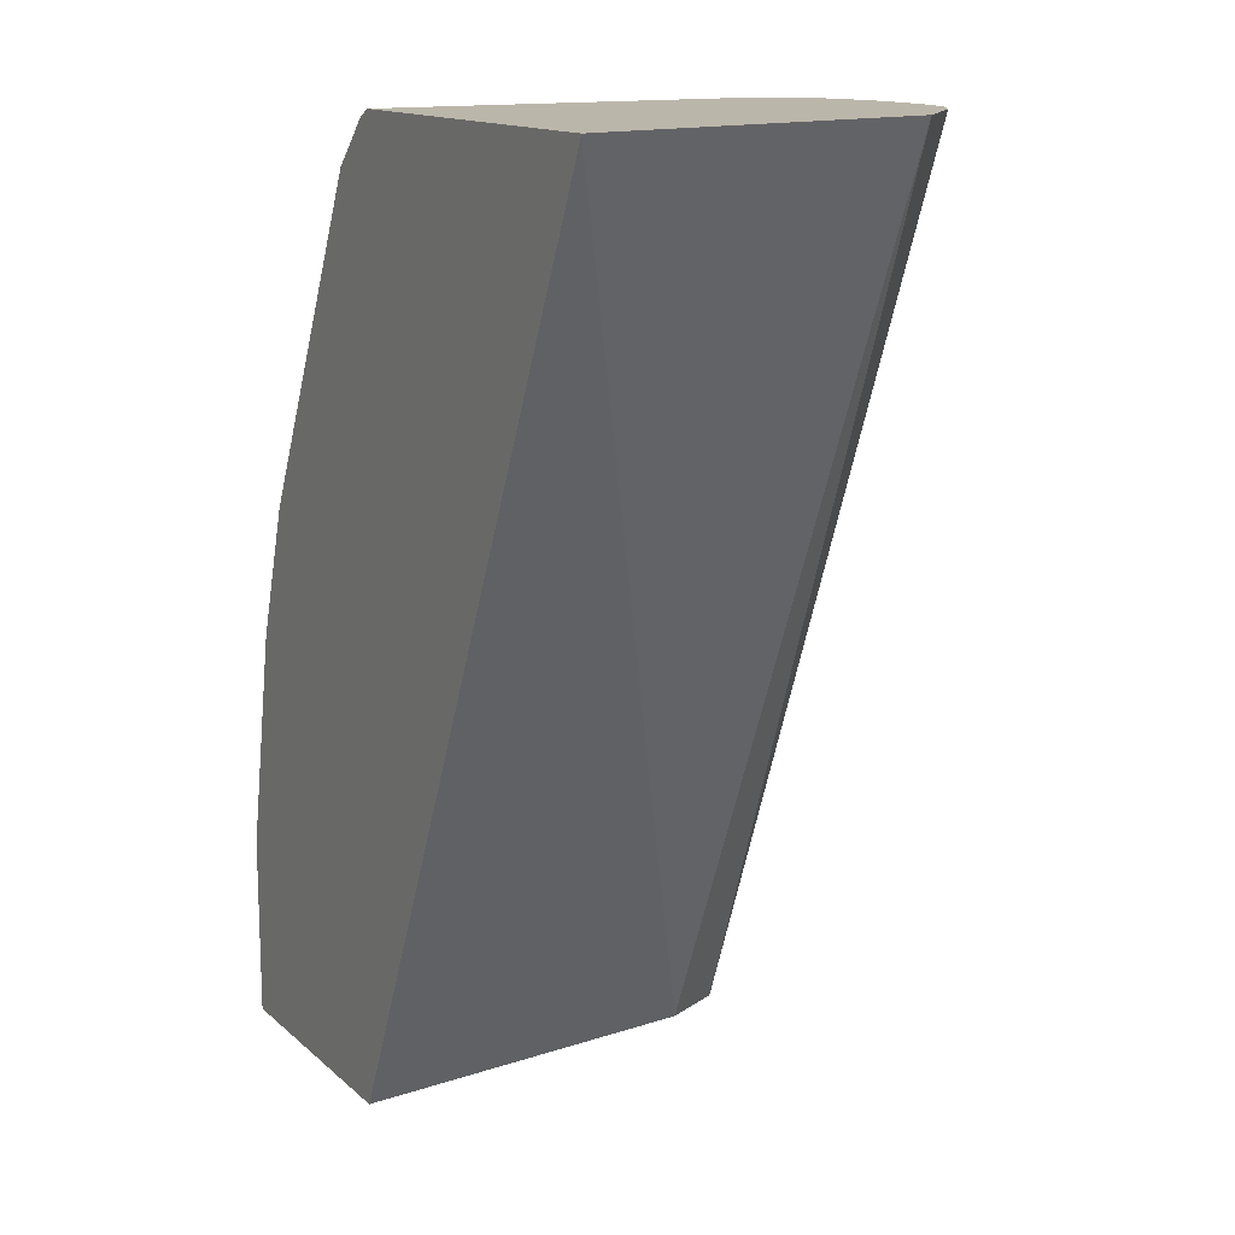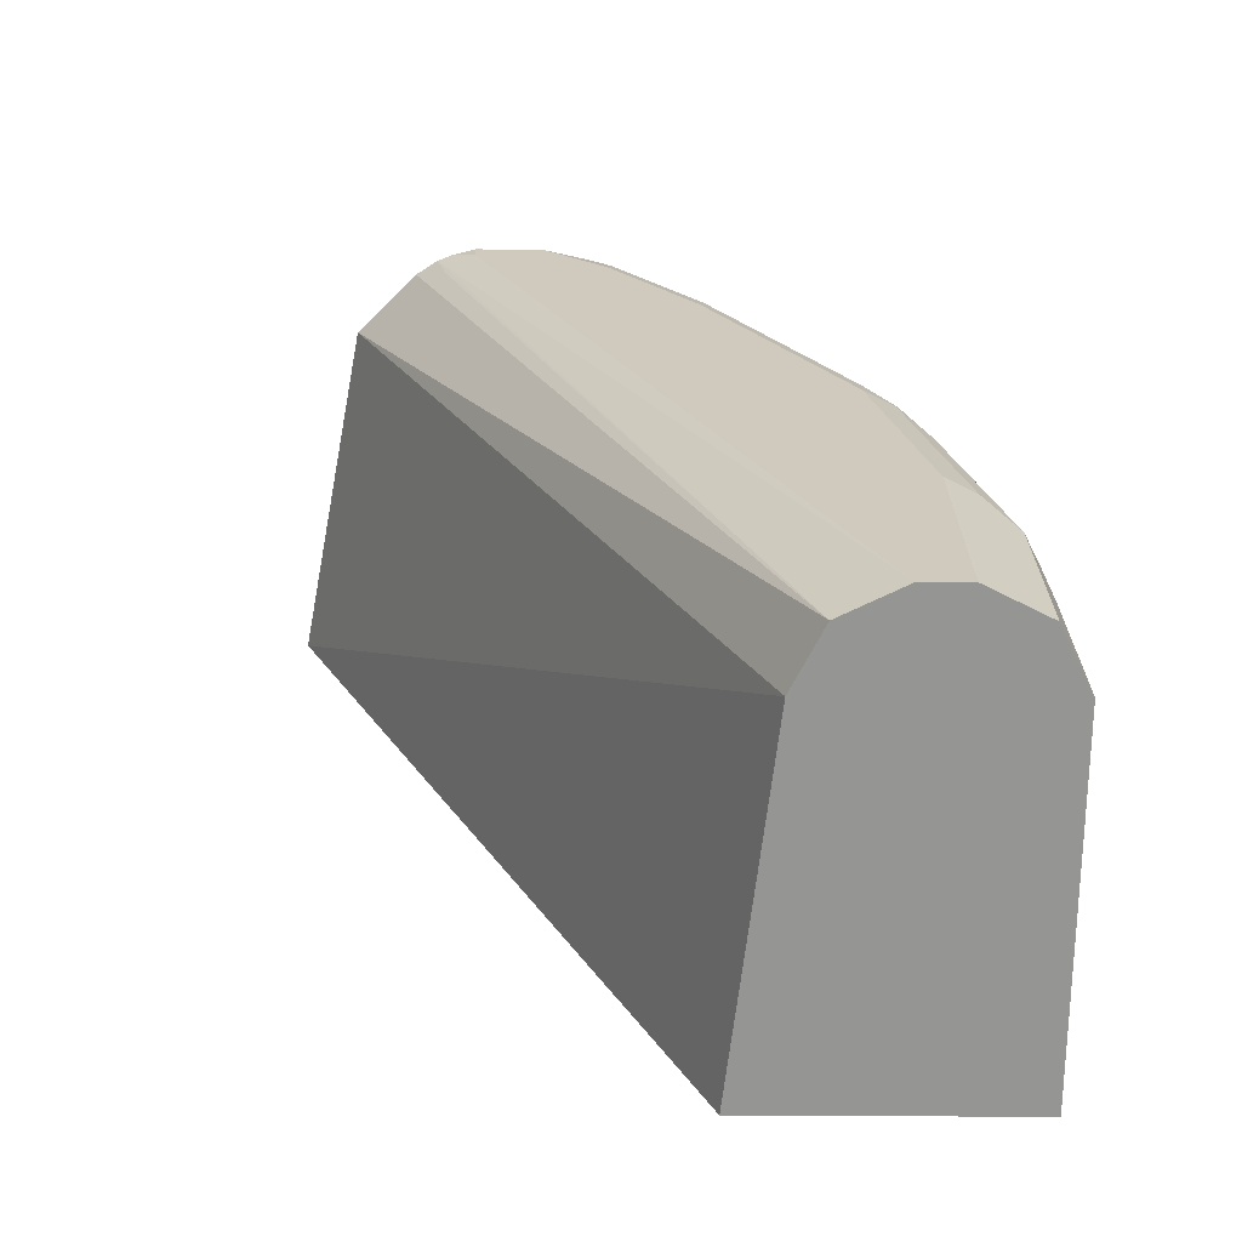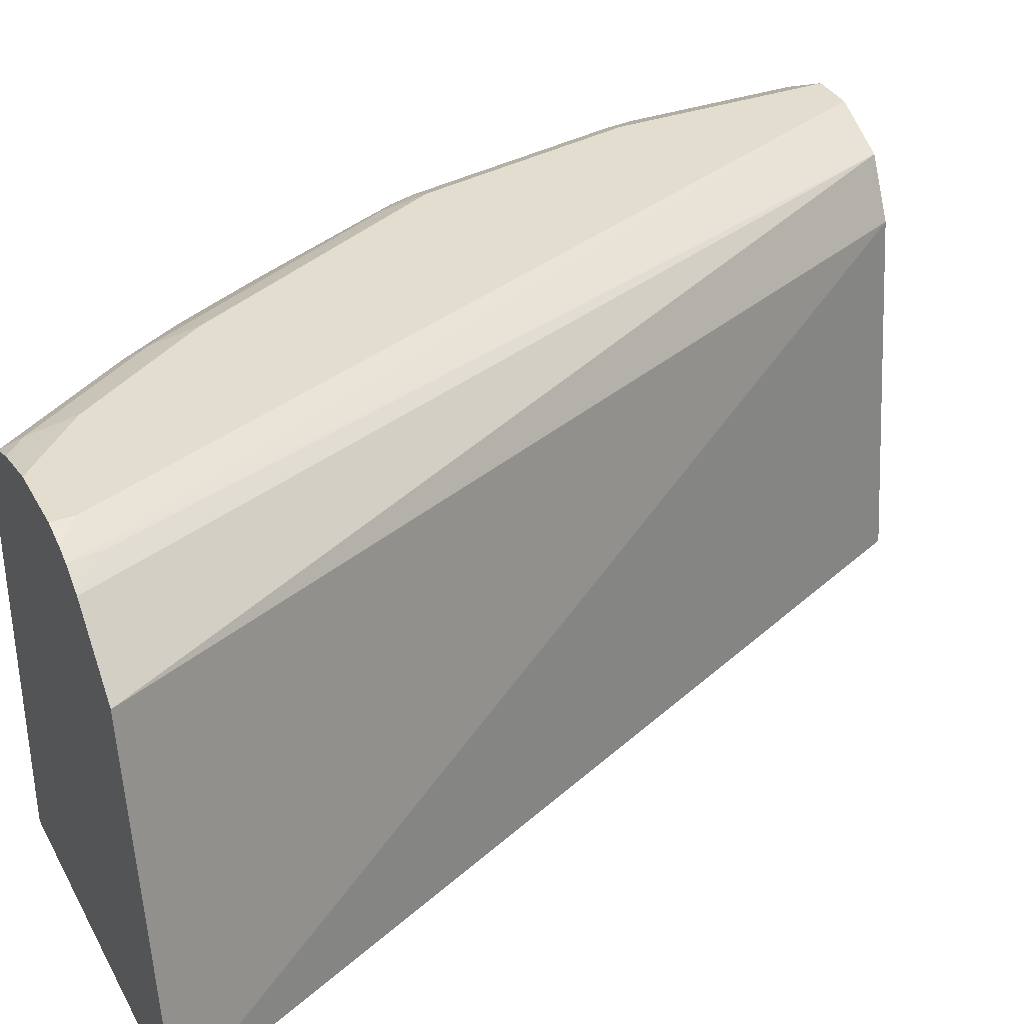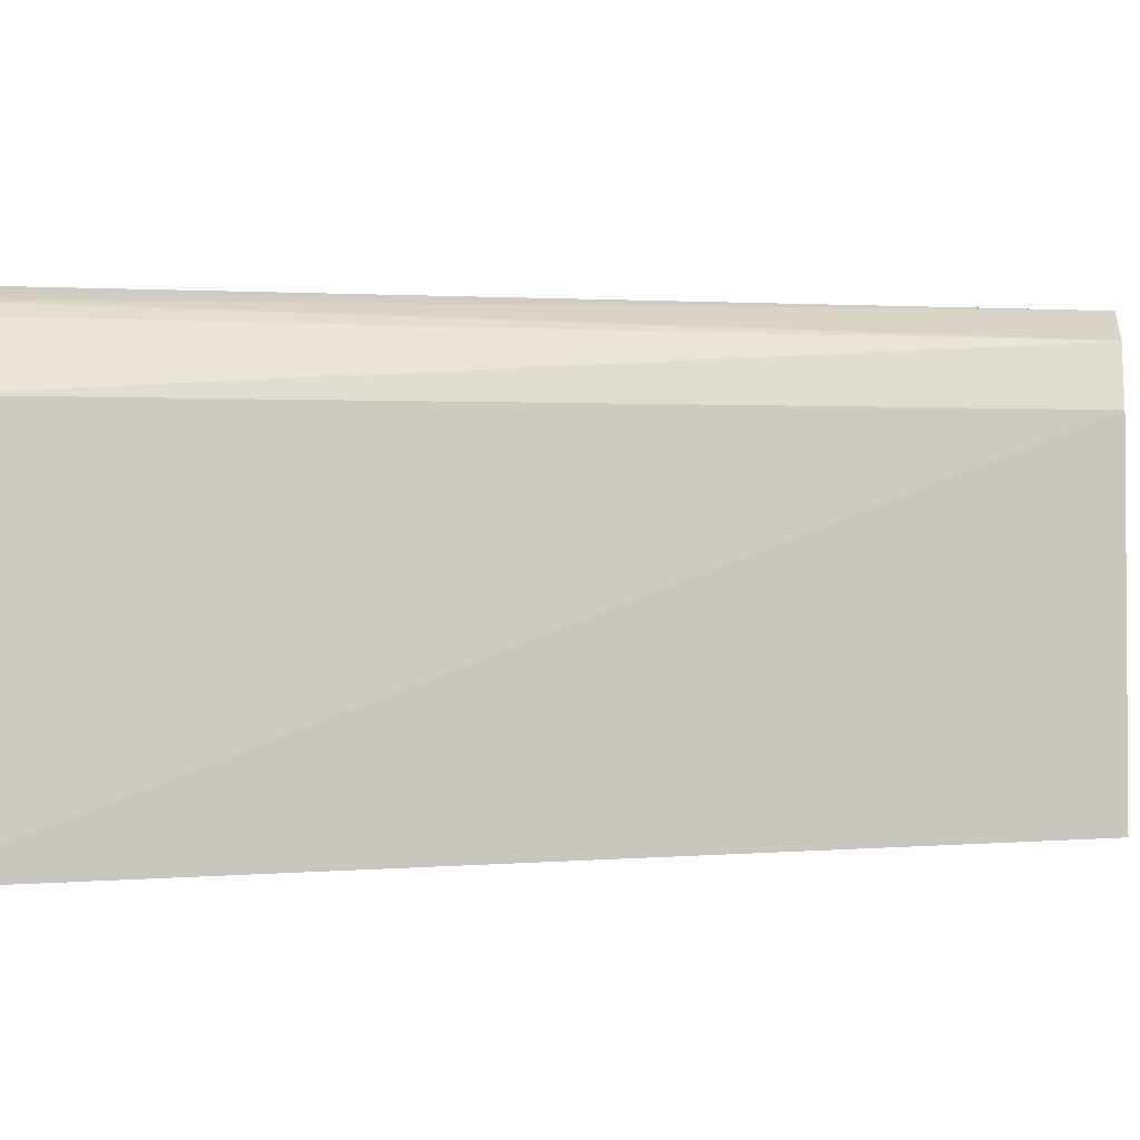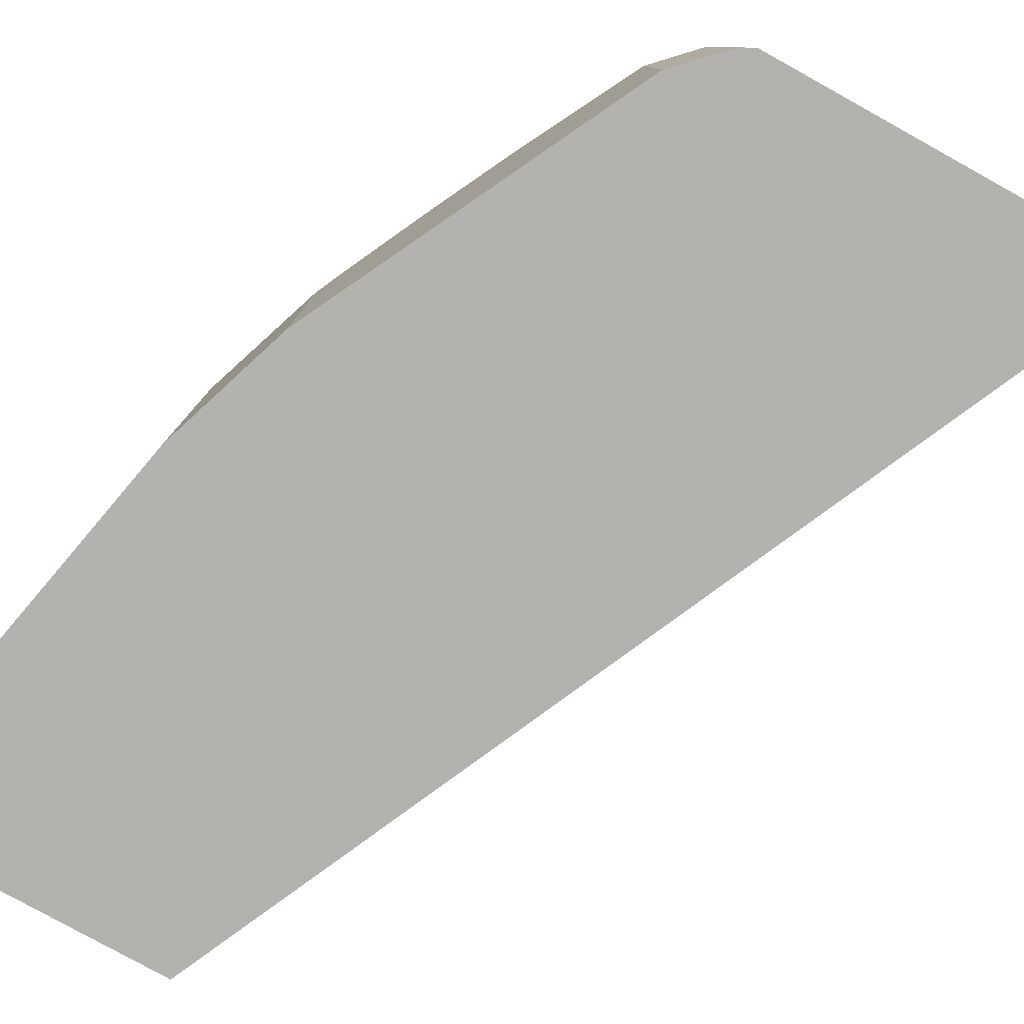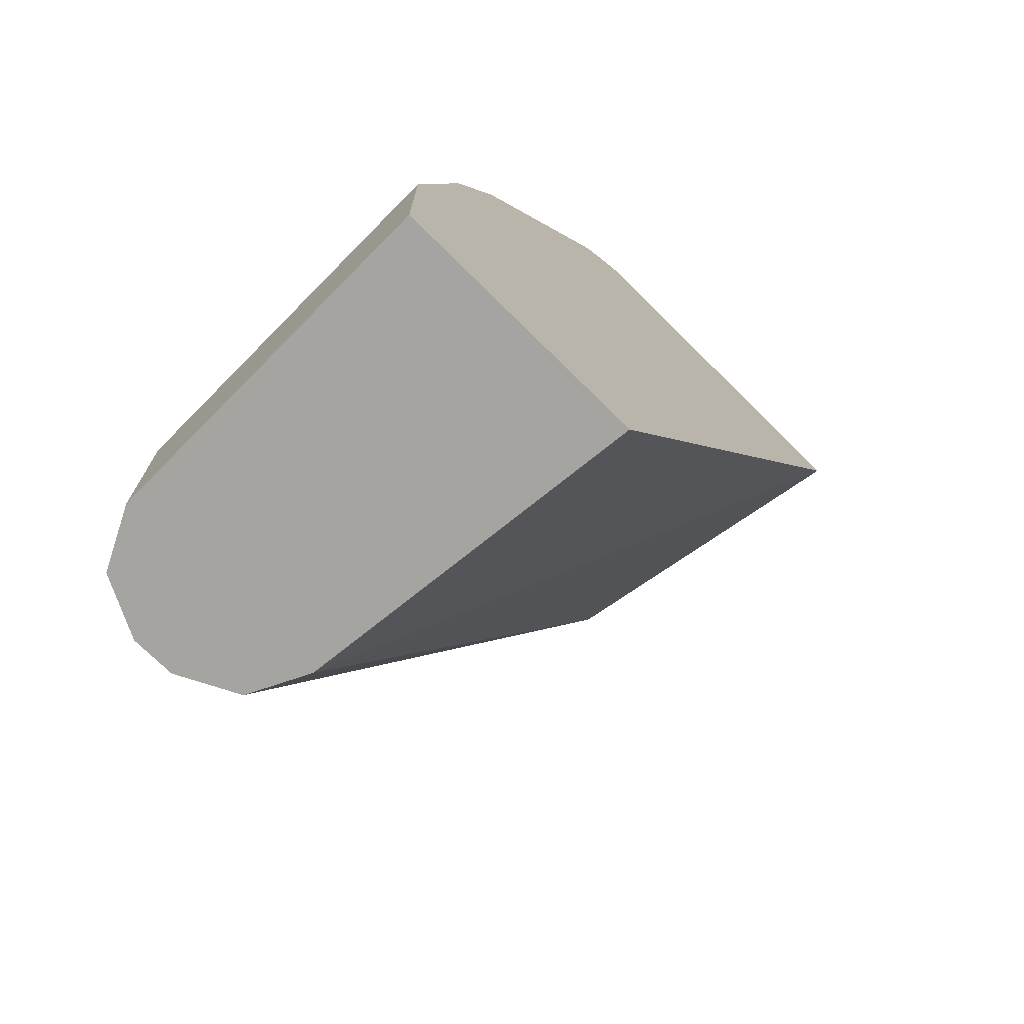
<metadata>
{"format":"obj","ext":"obj","renderer":"f3d","projection":"perspective","resolution":1024,"background":"white","views":[{"elev":14.1,"azim":60.5,"up":"+Z"},{"elev":-67.3,"azim":179.7,"up":"+Z"},{"elev":35.0,"azim":64.7,"up":"+Y"},{"elev":1.1,"azim":95.1,"up":"+Y"},{"elev":-79.8,"azim":-29.0,"up":"+Y"},{"elev":-73.2,"azim":-44.7,"up":"+Z"}]}
</metadata>
<code>
v -0.3086 0.4012 0.5828
v -0.3344 0.5396 0.5828
v -0.4532 0.4012 0.5828
v -0.4716 0.4012 0.2263
v -0.4874 0.5396 0.2263
v -0.3587 0.5639 0.5828
v -0.499 0.5628 0.2263
v -0.4532 0.5396 0.5828
v -0.4584 0.4012 0.5802
v -0.5744 0.4012 0.2263
v -0.3714 0.5686 0.5686
v -0.3674 0.5696 0.5828
v -0.5222 0.5744 0.2263
v -0.4492 0.5475 0.5828
v -0.4584 0.5396 0.5802
v -0.4758 0.4012 0.5628
v -0.5744 0.5396 0.2263
v -0.5744 0.4012 0.2959
v -0.3733 0.572 0.5828
v -0.5396 0.5744 0.2263
v -0.383 0.5744 0.5744
v -0.44 0.5654 0.5828
v -0.4656 0.5483 0.5657
v -0.4765 0.5396 0.557
v -0.4758 0.5222 0.5628
v -0.4813 0.4012 0.5518
v -0.5744 0.5396 0.2959
v -0.5628 0.5628 0.2263
v -0.557 0.4012 0.383
v -0.383 0.5744 0.5828
v -0.5396 0.5744 0.3133
v -0.4395 0.5659 0.5828
v -0.4743 0.5657 0.5309
v -0.5004 0.5483 0.5135
v -0.483 0.5309 0.5483
v -0.5045 0.4012 0.5053
v -0.557 0.5396 0.383
v -0.5701 0.5483 0.3047
v -0.5628 0.5628 0.2959
v -0.5396 0.4012 0.4351
v -0.4094 0.5744 0.5828
v -0.5512 0.5686 0.3133
v -0.5222 0.5744 0.4004
v -0.429 0.5701 0.5828
v -0.4374 0.5701 0.5744
v -0.4722 0.5701 0.5222
v -0.4932 0.5628 0.5048
v -0.5106 0.5628 0.47
v -0.5179 0.5483 0.4787
v -0.5353 0.5309 0.4439
v -0.5338 0.4012 0.4468
v -0.5396 0.5222 0.4351
v -0.5527 0.5483 0.3917
v -0.5635 0.557 0.3133
v -0.5461 0.557 0.4004
v -0.5454 0.5628 0.383
v -0.4178 0.5744 0.5744
v -0.5338 0.5686 0.4004
v -0.5244 0.5701 0.4178
v -0.507 0.5701 0.4526
v -0.4896 0.5701 0.4874
v -0.47 0.5744 0.5048
v -0.4352 0.5744 0.557
v -0.5353 0.5657 0.409
f 31 42 58
f 36 50 51
f 34 50 36
f 34 49 50
f 34 47 48
f 33 47 34
f 33 46 47
f 32 46 33
f 32 45 46
f 32 44 45
f 31 58 43
f 37 52 50
f 34 48 49
f 25 35 34
f 29 52 37
f 29 40 52
f 27 38 39
f 27 37 38
f 26 34 36
f 25 34 26
f 24 34 35
f 24 35 25
f 23 34 24
f 22 34 23
f 22 33 34
f 22 32 33
f 37 50 53
f 31 39 42
f 37 53 38
f 45 63 46
f 38 53 55
f 20 39 31
f 58 64 59
f 55 64 56
f 49 53 50
f 49 55 53
f 48 55 49
f 48 64 55
f 48 59 64
f 48 60 59
f 48 61 60
f 46 63 62
f 46 48 47
f 46 61 48
f 38 54 39
f 44 63 45
f 43 46 62
f 43 61 46
f 43 60 61
f 43 59 60
f 43 58 59
f 41 57 44
f 40 50 52
f 40 51 50
f 39 58 42
f 39 56 58
f 39 55 56
f 39 54 55
f 38 55 54
f 44 57 63
f 20 28 39
f 56 64 58
f 18 37 27
f 4 10 17
f 3 15 9
f 3 8 15
f 2 7 6
f 2 5 7
f 1 5 2
f 1 4 5
f 1 10 4
f 1 18 10
f 1 29 18
f 1 40 29
f 1 51 40
f 1 26 36
f 4 17 28
f 1 16 26
f 1 3 9
f 1 8 3
f 1 14 8
f 1 22 14
f 1 32 22
f 1 44 32
f 1 41 44
f 1 30 41
f 1 19 30
f 1 12 19
f 1 6 12
f 1 2 6
f 19 21 30
f 1 9 16
f 4 28 20
f 1 36 51
f 4 13 7
f 4 20 13
f 17 39 28
f 17 27 39
f 16 25 26
f 15 24 25
f 15 23 24
f 15 22 23
f 14 22 15
f 13 21 19
f 13 30 21
f 13 41 30
f 13 57 41
f 13 63 57
f 13 62 63
f 18 29 37
f 13 31 43
f 13 43 62
f 6 11 12
f 6 7 11
f 7 13 12
f 7 12 11
f 8 14 15
f 4 7 5
f 9 25 16
f 10 18 27
f 10 27 17
f 12 13 19
f 13 20 31
f 9 15 25

</code>
